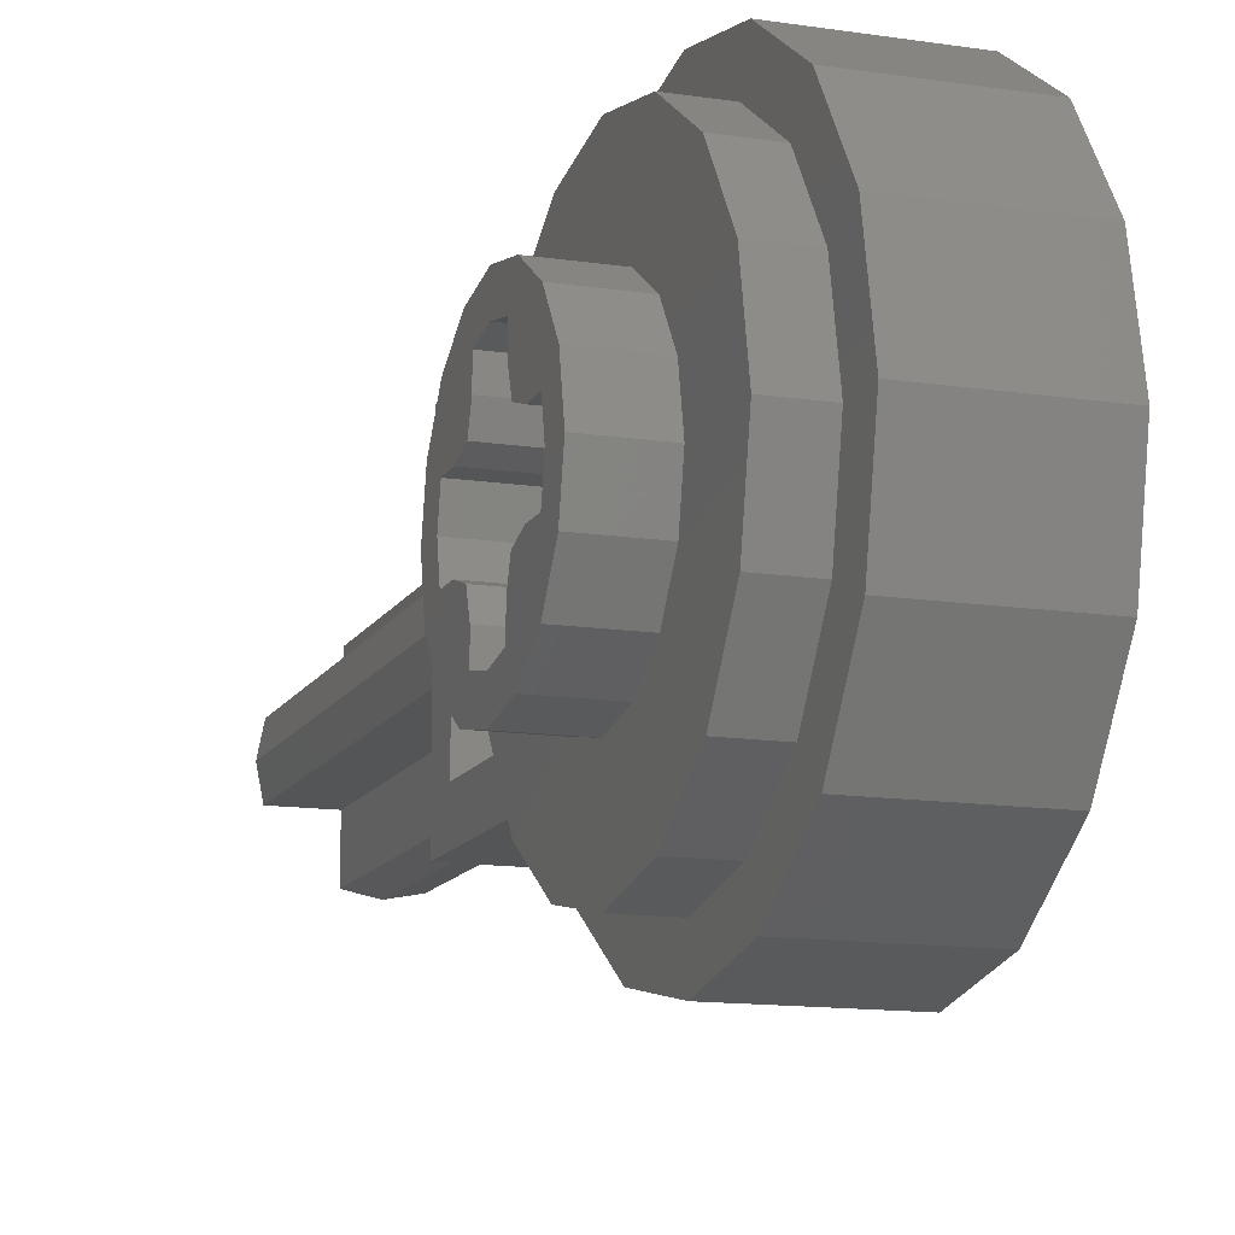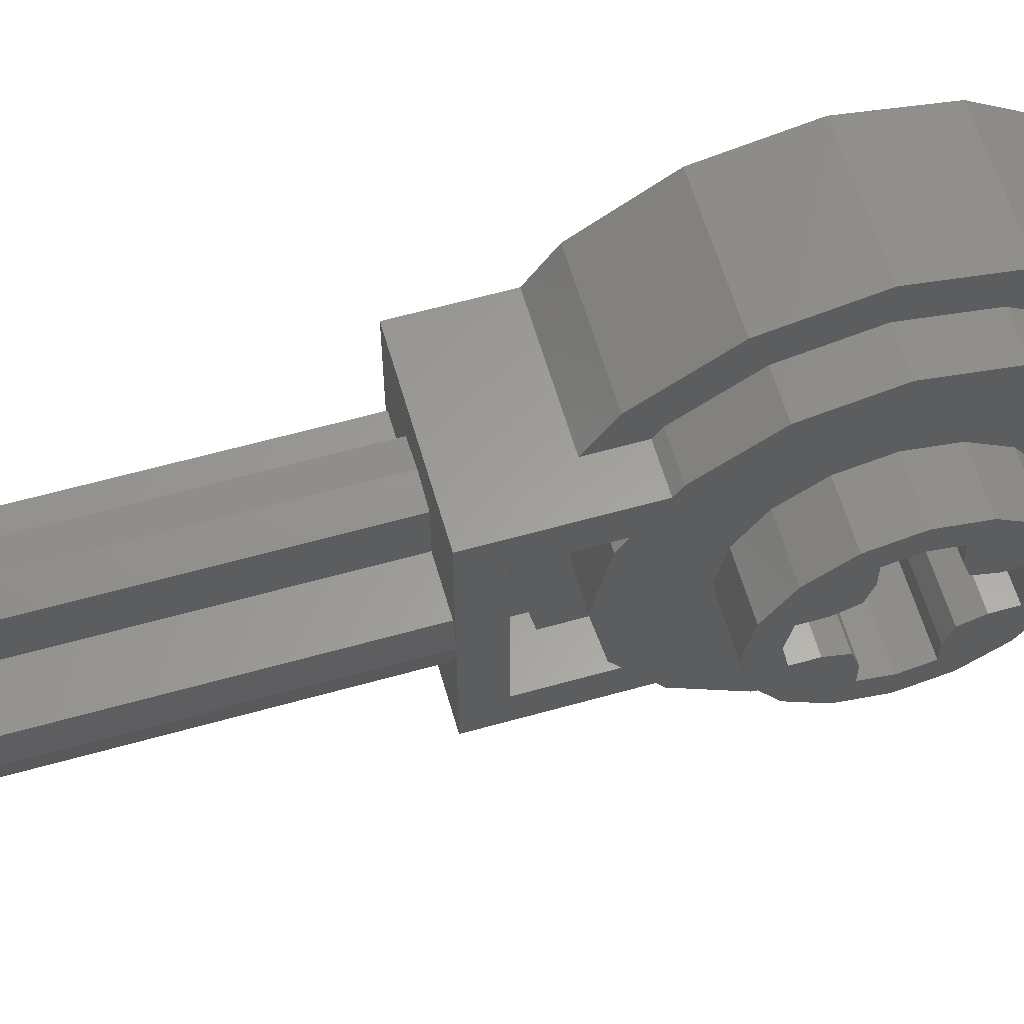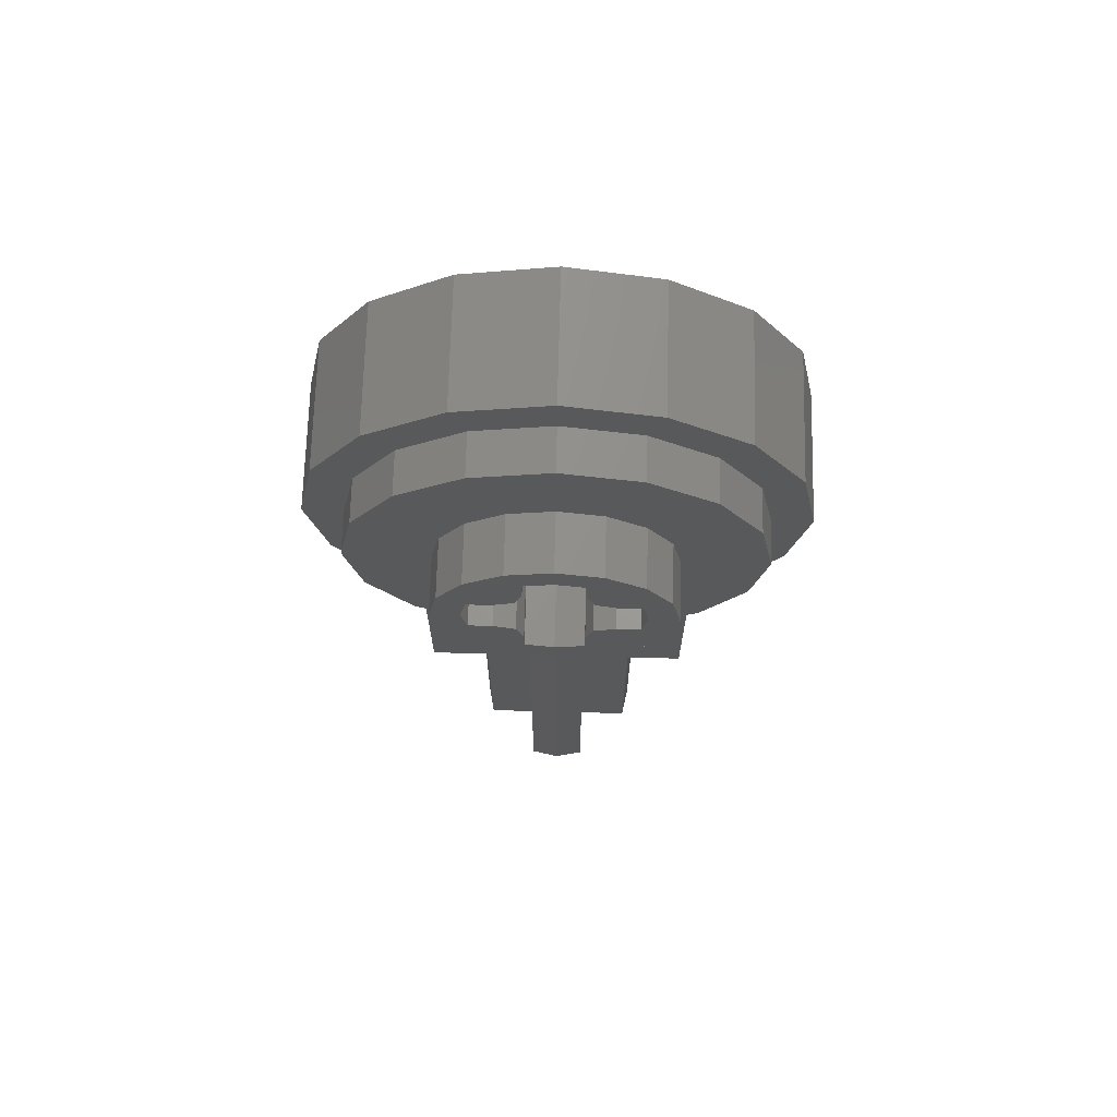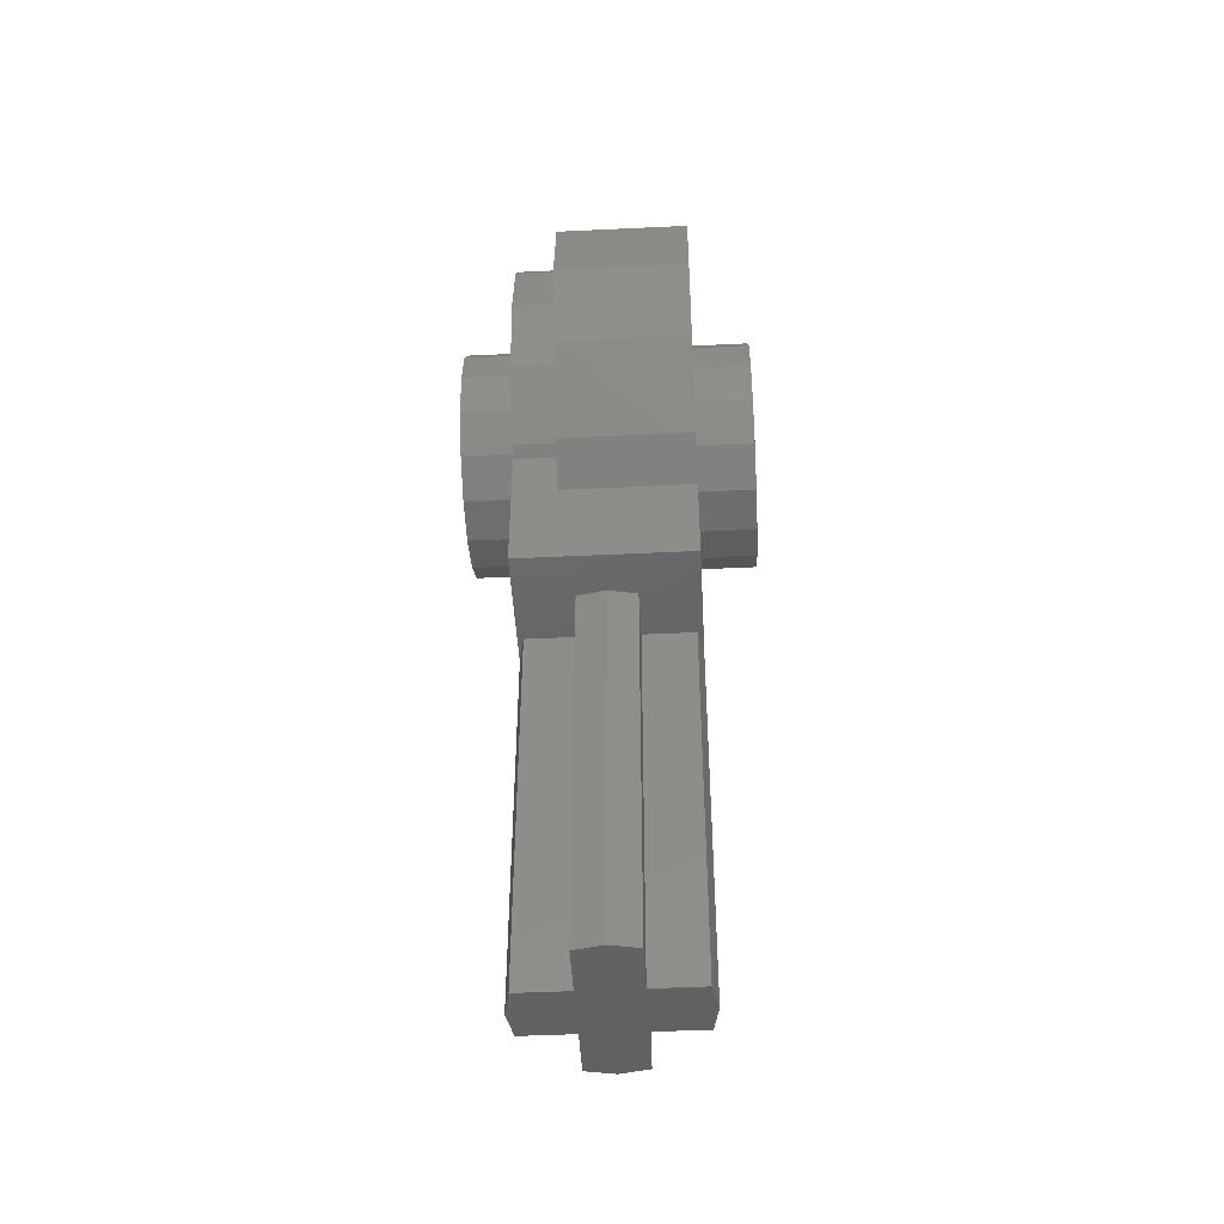
<metadata>
{"format":"stl","ext":"stl","renderer":"f3d","projection":"perspective","resolution":1024,"background":"white","views":[{"elev":-13.1,"azim":160.8,"up":"+Z"},{"elev":61.0,"azim":74.0,"up":"+Z"},{"elev":69.1,"azim":91.5,"up":"+Y"},{"elev":-46.5,"azim":-176.9,"up":"+Y"}]}
</metadata>
<code>
# stl→obj: 288 verts, 510 faces
v -0.4 0.1 -0.1
v -0.4 0.2217 -0.09184
v -0.4 0.09184 -0.2217
v -0.4 -0.1 -0.1
v -0.4 -0.09184 -0.2217
v -0.4 -0.2217 -0.09184
v -0.4 -0.2217 0.09184
v -0.4 -0.09184 0.2217
v -0.4 -0.1 0.1
v -0.4 0.1 0.1
v -0.4 0.09184 0.2217
v -0.4 0.2217 0.09184
v -0.4 0.1697 0.1697
v -0.4 -0.1697 0.1697
v -0.4 -0.1697 -0.1697
v -0.4 0.1697 -0.1697
v 0.4 0.1 0.1
v 0.4 0.2217 0.09184
v 0.4 0.09184 0.2217
v 0.4 -0.1 0.1
v 0.4 -0.09184 0.2217
v 0.4 -0.2217 0.09184
v 0.4 -0.2217 -0.09184
v 0.4 -0.09184 -0.2217
v 0.4 -0.1 -0.1
v 0.4 0.1 -0.1
v 0.4 0.09184 -0.2217
v 0.4 0.2217 -0.09184
v 0.4 0.1697 -0.1697
v 0.4 -0.1697 -0.1697
v 0.4 -0.1697 0.1697
v 0.4 0.1697 0.1697
v -0.24 0 -0.32
v -0.24 0.1225 -0.2956
v -0.24 0.32 -0.32
v -0.24 0.2263 -0.2263
v -0.24 0.2956 -0.1225
v -0.24 0.32 0
v -0.24 -0.32 -0
v -0.24 -0.2956 -0.1225
v -0.24 -0.32 -0.32
v -0.24 -0.2263 -0.2263
v -0.24 -0.1225 -0.2956
v -0.24 -0 0.32
v -0.24 -0.1225 0.2956
v -0.24 -0.32 0.32
v -0.24 -0.2263 0.2263
v -0.24 -0.2956 0.1225
v -0.24 0.2956 0.1225
v -0.24 0.32 0.32
v -0.24 0.2263 0.2263
v -0.24 0.1225 0.2956
v -0.24 -0.4701 0.4701
v -0.24 -0.2544 0.6142
v -0.24 0.4701 0.4701
v -0.24 0 0.6648
v -0.24 0.2544 0.6142
v 0.24 0.3917 -0.3917
v 0.24 0.5118 -0.212
v 0.24 0.554 0
v 0.24 0.5118 0.212
v 0.24 0.3917 0.3917
v -0.24 -0.6142 -0.2544
v -0.24 -0.6648 0
v -0.24 -0.6142 0.2544
v 0.24 0.212 0.5118
v 0.24 0 0.554
v 0.24 -0.212 0.5118
v 0.24 -0.3917 0.3917
v -0.24 0.4701 -0.4701
v -0.24 0.2544 -0.6142
v -0.24 -0.4701 -0.4701
v -0.24 0 -0.6648
v -0.24 -0.2544 -0.6142
v 0.24 -0.5118 0.212
v 0.24 -0.554 0
v 0.24 -0.5118 -0.212
v -0.24 0.6142 0.2544
v -0.24 0.6648 0
v -0.24 0.6142 -0.2544
v 0.24 -0.3917 -0.3917
v 0.24 -0.212 -0.5118
v 0.24 0 -0.554
v 0.24 0.212 -0.5118
v 0.12 -0.6142 -0.2544
v 0.12 -0.4835 -0.2544
v 0.12 -0.5118 -0.212
v 0.12 -0.4835 0.2544
v 0.12 -0.6142 0.2544
v 0.12 -0.5118 0.212
v 0.24 0.32 0.32
v 0.24 -0 0.32
v 0.24 0.1225 0.2956
v 0.24 0.2263 0.2263
v 0.24 0.2956 0.1225
v 0.24 0.32 0
v 0.24 -0.32 0.32
v 0.24 -0.32 -0
v 0.24 -0.2956 0.1225
v 0.24 -0.2263 0.2263
v 0.24 -0.1225 0.2956
v 0.24 -0.32 -0.32
v 0.24 0 -0.32
v 0.24 -0.1225 -0.2956
v 0.24 -0.2263 -0.2263
v 0.24 -0.2956 -0.1225
v 0.24 0.32 -0.32
v 0.24 0.2956 -0.1225
v 0.24 0.2263 -0.2263
v 0.24 0.1225 -0.2956
v 0.12 -0.4701 0.4701
v 0.12 -0.2544 0.6142
v 0.12 -0 0.6648
v -0.24 -0 0.6648
v 0.12 0.2544 0.6142
v 0.12 0.4701 0.4701
v 0.12 0.6142 0.2544
v 0.12 0.6648 0
v 0.12 0.6142 -0.2544
v 0.12 0.4701 -0.4701
v 0.12 0.2544 -0.6142
v 0.12 0 -0.6648
v 0.12 -0.2544 -0.6142
v 0.12 -0.4701 -0.4701
v 0.12 -0.3917 0.3917
v 0.12 -0.212 0.5118
v 0.24 -0 0.554
v 0.12 -0 0.554
v 0.12 0.212 0.5118
v 0.12 0.3917 0.3917
v 0.12 0.5118 0.212
v 0.12 0.554 0
v 0.12 0.5118 -0.212
v 0.12 0.3917 -0.3917
v 0.12 0.212 -0.5118
v 0.12 0 -0.554
v 0.12 -0.212 -0.5118
v 0.12 -0.3917 -0.3917
v -0.4 0.2241 -0.08
v -0.4 0.16 -0.08
v -0.4 0.08 -0.16
v -0.4 0.08 -0.2241
v -0.4 -0.08 -0.16
v -0.4 -0.08 -0.2241
v -0.4 -0.2241 -0.08
v -0.4 -0.16 -0.08
v -0.4 -0.16 0.08
v -0.4 -0.2241 0.08
v -0.4 -0.08 0.2241
v -0.4 -0.08 0.16
v -0.4 0.08 0.2241
v -0.4 0.08 0.16
v -0.4 0.2241 0.08
v -0.4 0.16 0.08
v 0.4 0.2241 0.08
v 0.4 0.16 0.08
v 0.4 0.08 0.16
v 0.4 0.08 0.2241
v 0.4 -0.08 0.16
v 0.4 -0.08 0.2241
v 0.4 -0.2241 0.08
v 0.4 -0.16 0.08
v 0.4 -0.16 -0.08
v 0.4 -0.2241 -0.08
v 0.4 -0.08 -0.2241
v 0.4 -0.08 -0.16
v 0.4 0.08 -0.2241
v 0.4 0.08 -0.16
v 0.4 0.2241 -0.08
v 0.4 0.16 -0.08
v 0.4 0.24 0
v -0.4 0.24 0
v -0.4 0 -0.24
v 0.4 0 -0.24
v -0.4 -0.24 0
v 0.4 -0.24 0
v -0.4 0 0.24
v 0.4 0 0.24
v -0.4 0 0.32
v -0.4 0.1225 0.2956
v -0.4 0.2263 0.2263
v -0.4 0.2956 0.1225
v -0.4 0.32 -0
v -0.4 0.24 -0
v -0.4 0.2956 -0.1225
v -0.4 0.2263 -0.2263
v -0.4 0.1225 -0.2956
v -0.4 -0 -0.32
v -0.4 -0 -0.24
v -0.4 -0.1225 -0.2956
v -0.4 -0.2263 -0.2263
v -0.4 -0.2956 -0.1225
v -0.4 -0.32 0
v -0.4 -0.2956 0.1225
v -0.4 -0.2263 0.2263
v -0.4 -0.1225 0.2956
v -0.4 0.32 0
v -0.4 0 -0.32
v -0.4 -0.32 -0
v -0.4 -0 0.32
v -0.24 -0.8 0.36
v -0.24 -0.8 -0.36
v 0.24 -0.8 -0.36
v 0.24 -0.8 0.36
v -0.08 -0.7 0.2544
v -0.08 -0.7 -0.2544
v -0.24 -0.7 -0.2544
v -0.24 -0.7 0.2544
v 0.24 -0.4835 -0.2544
v 0.24 -0.7 -0.2544
v 0.12 -0.4129 -0.36
v 0.24 -0.4129 -0.36
v 0.12 -0.5436 -0.36
v -0.24 -0.5436 -0.36
v 0.24 -0.4835 0.2544
v 0.24 -0.7 0.2544
v 0.24 -0.4129 0.36
v 0.12 -0.4129 0.36
v 0.12 -0.5436 0.36
v -0.24 -0.5436 0.36
v -0.08 -0.6142 -0.2544
v -0.08 -0.6648 0
v -0.08 -0.6142 0.2544
v 0.08 -0.6142 -0.2544
v 0.12 -0.6648 0
v 0.08 -0.6648 0
v 0.08 -0.6142 0.2544
v 0.12 -0.554 0
v 0.12 -0.6648 -1e-06
v 0.12 -0.554 -1e-06
v 0 -1.92 0
v -0.08 -1.92 -0.08
v -0.08 -1.92 -0.2241
v 0 -1.92 -0.24
v 0.08 -1.92 -0.2241
v 0.08 -1.92 -0.08
v -0.08 -1.92 0.2241
v -0.08 -1.92 0.08
v 0 -1.92 0.24
v 0.08 -1.92 0.08
v 0.08 -1.92 0.2241
v -0.2241 -1.92 -0.08
v -0.24 -1.92 0
v 0.2241 -1.92 -0.08
v 0.24 -1.92 0
v -0.2241 -1.92 0.08
v 0.2241 -1.92 0.08
v -0.08 -0.8 -0.2241
v -0.08 -0.8 -0.08
v 0 -0.8 0
v 0 -0.8 -0.24
v 0.08 -0.8 -0.08
v 0.08 -0.8 -0.2241
v -0.08 -0.8 0.08
v -0.08 -0.8 0.2241
v 0 -0.8 0.24
v 0.08 -0.8 0.2241
v 0.08 -0.8 0.08
v -0.2241 -0.8 -0.08
v -0.24 -0.8 0
v 0.2241 -0.8 -0.08
v 0.24 -0.8 0
v -0.2241 -0.8 0.08
v 0.2241 -0.8 0.08
v 0.4 0 0.32
v 0.4 -0.1225 0.2956
v 0.4 -0.2263 0.2263
v 0.4 -0.2956 0.1225
v 0.4 -0.32 0
v 0.4 -0.2956 -0.1225
v 0.4 -0.2263 -0.2263
v 0.4 -0.1225 -0.2956
v 0.4 -0 -0.32
v 0.4 -0 -0.24
v 0.4 0.1225 -0.2956
v 0.4 0.2263 -0.2263
v 0.4 0.2956 -0.1225
v 0.4 0.32 -0
v 0.4 0.24 -0
v 0.4 0.2956 0.1225
v 0.4 0.2263 0.2263
v 0.4 0.1225 0.2956
v 0.4 0.32 0
v 0.4 -0 0.32
v 0.4 -0.32 -0
v 0.4 0 -0.32
v 0.08 -0.7 -0.2544
v 0.08 -0.7 0.2544
f 1 2 3
f 4 5 6
f 7 8 9
f 10 11 12
f 11 13 12
f 7 14 8
f 5 15 6
f 2 16 3
f 17 18 19
f 20 21 22
f 23 24 25
f 26 27 28
f 27 29 28
f 23 30 24
f 21 31 22
f 18 32 19
f 33 34 35
f 34 36 35
f 36 37 35
f 37 38 35
f 39 40 41
f 40 42 41
f 42 43 41
f 43 33 41
f 44 45 46
f 45 47 46
f 47 48 46
f 48 39 46
f 38 49 50
f 49 51 50
f 51 52 50
f 52 44 50
f 53 54 55
f 54 56 55
f 56 57 55
f 58 59 60
f 58 60 61
f 58 61 62
f 63 64 65
f 62 66 67
f 62 67 68
f 62 68 69
f 70 71 72
f 71 73 72
f 73 74 72
f 75 76 77
f 55 78 70
f 78 79 70
f 79 80 70
f 81 82 83
f 81 83 84
f 81 84 58
f 85 86 87
f 88 89 90
f 91 92 93
f 91 93 94
f 91 94 95
f 91 95 96
f 97 98 99
f 97 99 100
f 97 100 101
f 97 101 92
f 102 103 104
f 102 104 105
f 102 105 106
f 102 106 98
f 107 96 108
f 107 108 109
f 107 109 110
f 107 110 103
f 53 111 112
f 53 112 54
f 54 112 113
f 54 113 114
f 114 113 115
f 114 115 57
f 57 115 116
f 57 116 55
f 55 116 117
f 55 117 78
f 78 117 118
f 78 118 79
f 79 118 119
f 79 119 80
f 80 119 120
f 80 120 70
f 70 120 121
f 70 121 71
f 71 121 122
f 71 122 73
f 73 122 123
f 73 123 74
f 74 123 124
f 74 124 72
f 125 69 68
f 125 68 126
f 126 68 127
f 126 127 128
f 128 127 66
f 128 66 129
f 129 66 62
f 129 62 130
f 130 62 61
f 130 61 131
f 131 61 60
f 131 60 132
f 132 60 59
f 132 59 133
f 133 59 58
f 133 58 134
f 134 58 84
f 134 84 135
f 135 84 83
f 135 83 136
f 136 83 82
f 136 82 137
f 137 82 81
f 137 81 138
f 138 124 123
f 138 123 137
f 137 123 122
f 137 122 136
f 136 122 121
f 136 121 135
f 135 121 120
f 135 120 134
f 134 120 119
f 134 119 133
f 133 119 118
f 133 118 132
f 132 118 117
f 132 117 131
f 131 117 116
f 131 116 130
f 130 116 115
f 130 115 129
f 129 115 113
f 129 113 128
f 128 113 112
f 128 112 126
f 126 112 111
f 126 111 125
f 139 2 1
f 139 1 140
f 141 1 3
f 141 3 142
f 4 143 144
f 4 144 5
f 4 6 145
f 4 145 146
f 7 9 147
f 7 147 148
f 8 149 150
f 8 150 9
f 151 11 10
f 151 10 152
f 12 153 154
f 12 154 10
f 155 18 17
f 155 17 156
f 157 17 19
f 157 19 158
f 20 159 160
f 20 160 21
f 20 22 161
f 20 161 162
f 23 25 163
f 23 163 164
f 24 165 166
f 24 166 25
f 167 27 26
f 167 26 168
f 28 169 170
f 28 170 26
f 171 172 139
f 171 139 169
f 169 139 140
f 169 140 170
f 170 140 1
f 170 1 26
f 26 1 141
f 26 141 168
f 168 141 142
f 168 142 167
f 167 142 173
f 167 173 174
f 165 174 173
f 165 173 144
f 165 144 143
f 165 143 166
f 166 143 4
f 166 4 25
f 25 4 146
f 25 146 163
f 163 146 145
f 163 145 164
f 164 145 175
f 164 175 176
f 176 175 148
f 176 148 161
f 161 148 147
f 161 147 162
f 162 147 9
f 162 9 20
f 20 9 150
f 20 150 159
f 150 149 160
f 150 160 159
f 160 149 177
f 160 177 178
f 158 178 177
f 158 177 151
f 158 151 152
f 158 152 157
f 157 152 10
f 157 10 17
f 17 10 154
f 17 154 156
f 154 153 155
f 154 155 156
f 155 153 172
f 155 172 171
f 177 179 180
f 177 180 11
f 11 180 181
f 11 181 13
f 13 181 182
f 13 182 12
f 12 182 183
f 12 183 184
f 184 183 185
f 184 185 2
f 2 185 186
f 2 186 16
f 16 186 187
f 16 187 3
f 3 187 188
f 3 188 189
f 189 188 190
f 189 190 5
f 5 190 191
f 5 191 15
f 15 191 192
f 15 192 6
f 6 192 193
f 6 193 175
f 175 193 194
f 175 194 7
f 7 194 195
f 7 195 14
f 14 195 196
f 14 196 8
f 8 196 179
f 8 179 177
f 197 38 37
f 197 37 185
f 185 37 36
f 185 36 186
f 186 36 34
f 186 34 187
f 187 34 33
f 187 33 198
f 198 33 43
f 198 43 190
f 190 43 42
f 190 42 191
f 191 42 40
f 191 40 192
f 192 40 39
f 192 39 199
f 199 39 48
f 199 48 194
f 194 48 47
f 194 47 195
f 195 47 45
f 195 45 196
f 196 45 44
f 196 44 200
f 200 44 52
f 200 52 180
f 180 52 51
f 180 51 181
f 181 51 49
f 181 49 182
f 182 49 38
f 182 38 197
f 201 202 203
f 201 203 204
f 205 206 207
f 205 207 208
f 209 86 85
f 209 85 210
f 211 212 203
f 211 203 213
f 85 63 207
f 85 207 210
f 203 202 214
f 203 214 213
f 207 63 214
f 207 214 202
f 203 212 209
f 203 209 210
f 89 88 215
f 89 215 216
f 204 217 218
f 204 218 219
f 208 65 89
f 208 89 216
f 220 201 204
f 220 204 219
f 220 65 208
f 220 208 201
f 215 217 204
f 215 204 216
f 138 211 213
f 138 213 124
f 219 218 125
f 219 125 111
f 204 203 210
f 204 210 216
f 202 201 208
f 202 208 207
f 214 220 53
f 214 53 72
f 220 214 63
f 220 63 65
f 217 212 81
f 217 81 69
f 212 217 215
f 212 215 209
f 77 209 215
f 77 215 75
f 55 50 46
f 55 46 53
f 53 46 41
f 53 41 72
f 70 72 41
f 70 41 35
f 55 70 35
f 55 35 50
f 81 102 97
f 81 97 69
f 107 102 81
f 107 81 58
f 91 107 58
f 91 58 62
f 91 62 69
f 91 69 97
f 214 72 124
f 214 124 213
f 211 138 81
f 211 81 212
f 219 111 53
f 219 53 220
f 217 69 125
f 217 125 218
f 63 221 222
f 63 222 64
f 64 222 223
f 64 223 65
f 224 85 225
f 224 225 226
f 226 225 89
f 226 89 227
f 87 77 76
f 87 76 228
f 228 76 75
f 228 75 90
f 90 89 229
f 90 229 230
f 230 229 85
f 230 85 87
f 209 77 87
f 209 87 86
f 88 90 75
f 88 75 215
f 231 232 233
f 231 233 234
f 235 236 231
f 235 231 234
f 237 238 231
f 237 231 239
f 231 240 241
f 231 241 239
f 242 232 231
f 242 231 243
f 231 236 244
f 231 244 245
f 231 238 246
f 231 246 243
f 247 240 231
f 247 231 245
f 248 249 250
f 248 250 251
f 250 252 253
f 250 253 251
f 250 254 255
f 250 255 256
f 257 258 250
f 257 250 256
f 250 249 259
f 250 259 260
f 261 252 250
f 261 250 262
f 263 254 250
f 263 250 260
f 250 258 264
f 250 264 262
f 251 234 233
f 251 233 248
f 248 233 232
f 248 232 249
f 249 232 242
f 249 242 259
f 259 242 243
f 259 243 260
f 235 234 251
f 235 251 253
f 236 235 253
f 236 253 252
f 244 236 252
f 244 252 261
f 245 244 261
f 245 261 262
f 237 239 256
f 237 256 255
f 238 237 255
f 238 255 254
f 246 238 254
f 246 254 263
f 243 246 263
f 243 263 260
f 256 239 241
f 256 241 257
f 257 241 240
f 257 240 258
f 258 240 247
f 258 247 264
f 264 247 245
f 264 245 262
f 178 265 266
f 178 266 21
f 21 266 267
f 21 267 31
f 31 267 268
f 31 268 22
f 22 268 269
f 22 269 176
f 176 269 270
f 176 270 23
f 23 270 271
f 23 271 30
f 30 271 272
f 30 272 24
f 24 272 273
f 24 273 274
f 274 273 275
f 274 275 27
f 27 275 276
f 27 276 29
f 29 276 277
f 29 277 28
f 28 277 278
f 28 278 279
f 279 278 280
f 279 280 18
f 18 280 281
f 18 281 32
f 32 281 282
f 32 282 19
f 19 282 265
f 19 265 178
f 283 96 95
f 283 95 280
f 280 95 94
f 280 94 281
f 281 94 93
f 281 93 282
f 282 93 92
f 282 92 284
f 284 92 101
f 284 101 266
f 266 101 100
f 266 100 267
f 267 100 99
f 267 99 268
f 268 99 98
f 268 98 285
f 285 98 106
f 285 106 270
f 270 106 105
f 270 105 271
f 271 105 104
f 271 104 272
f 272 104 103
f 272 103 286
f 286 103 110
f 286 110 275
f 275 110 109
f 275 109 276
f 276 109 108
f 276 108 277
f 277 108 96
f 277 96 283
f 216 210 287
f 216 287 288
f 206 205 223
f 206 223 221
f 288 287 224
f 288 224 227

</code>
